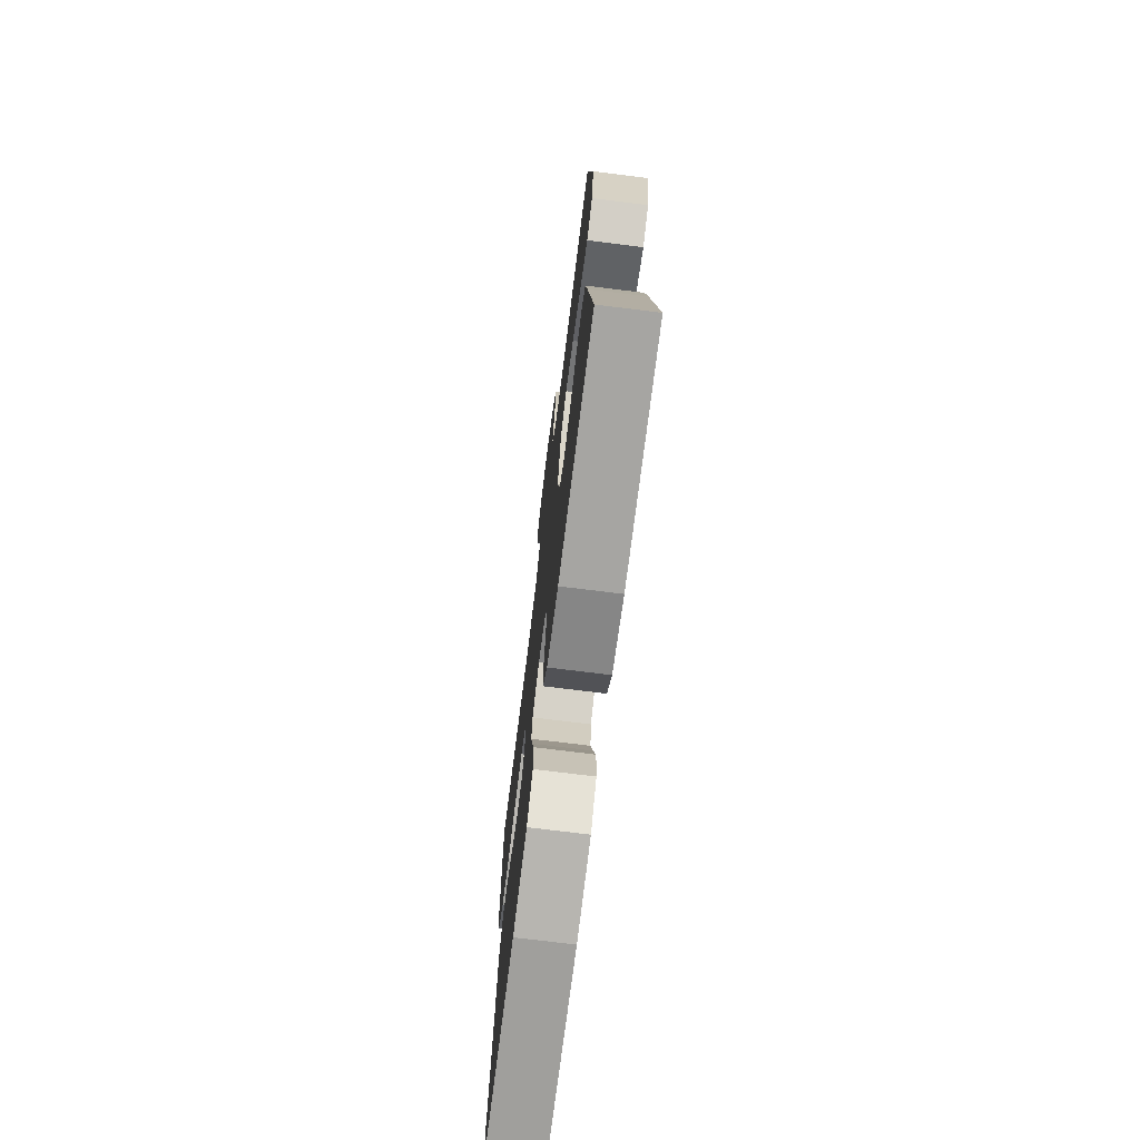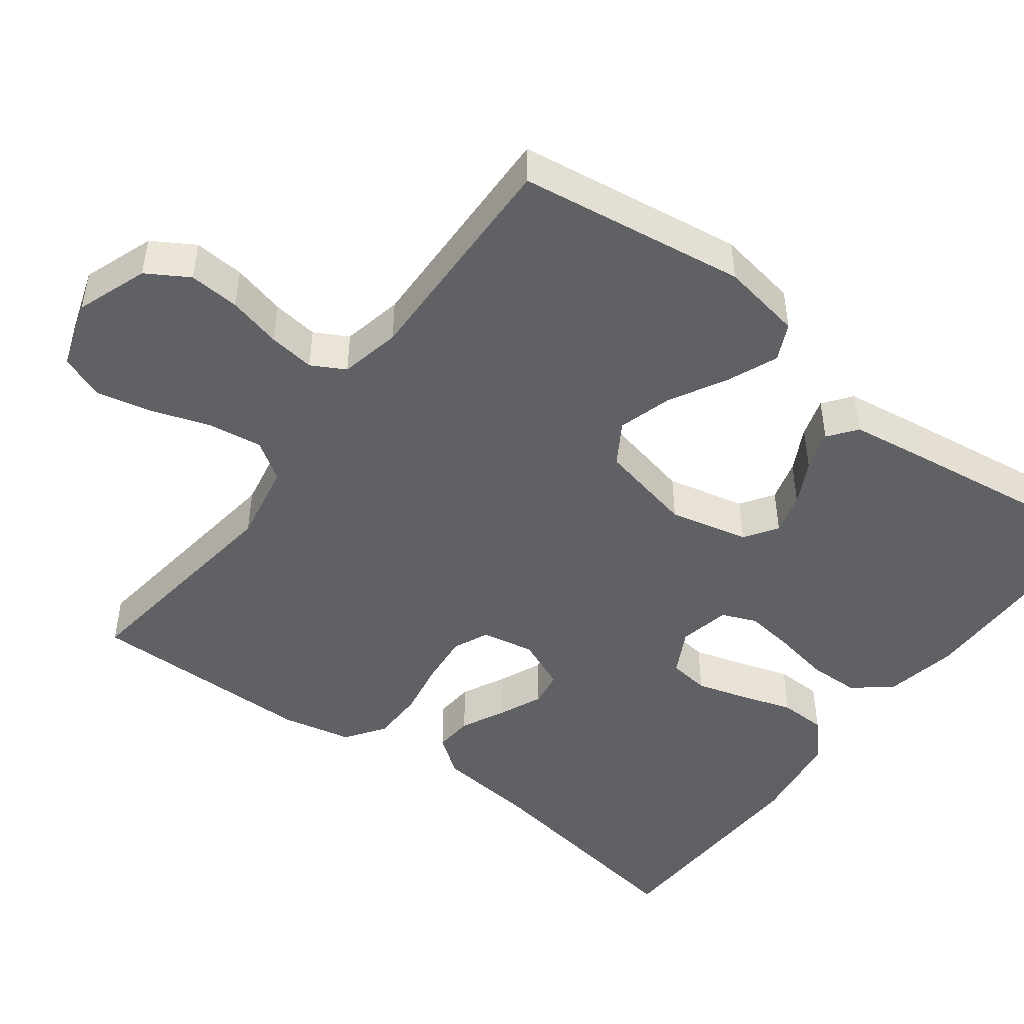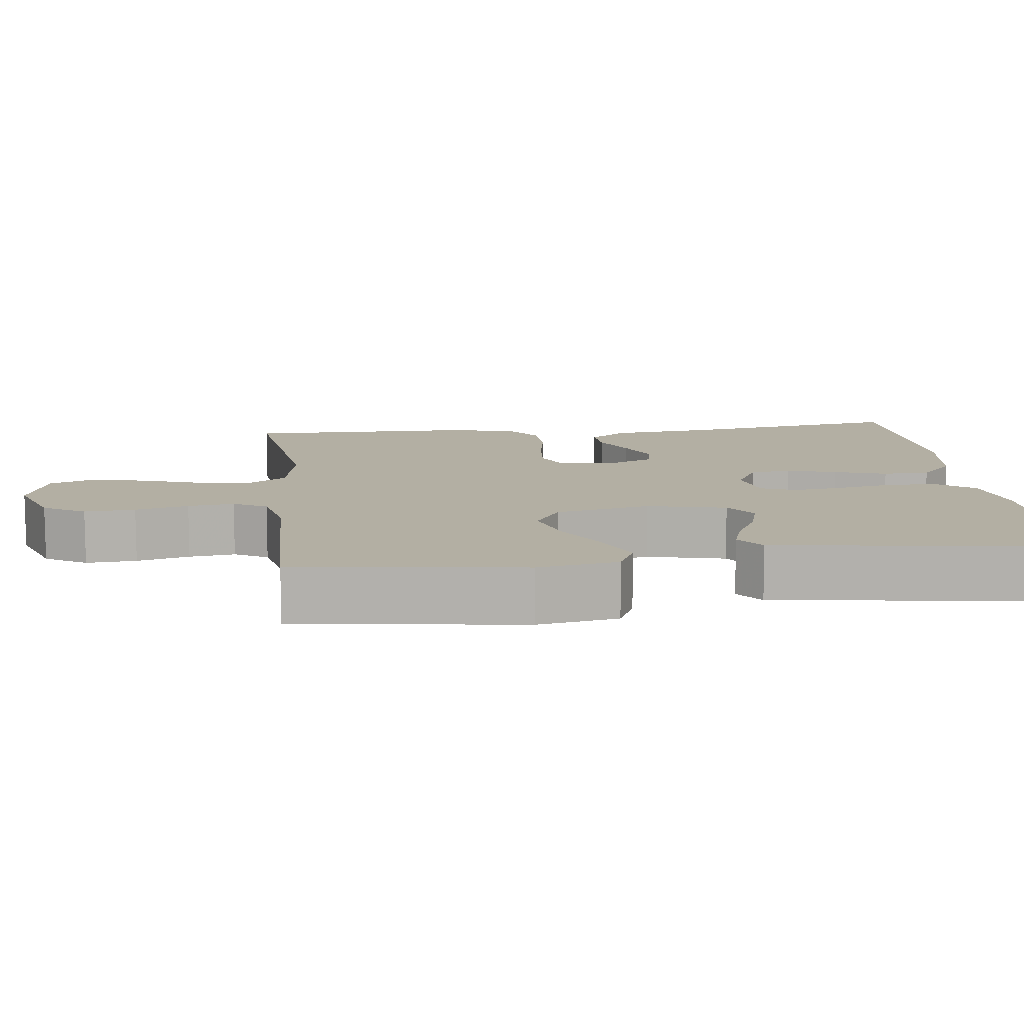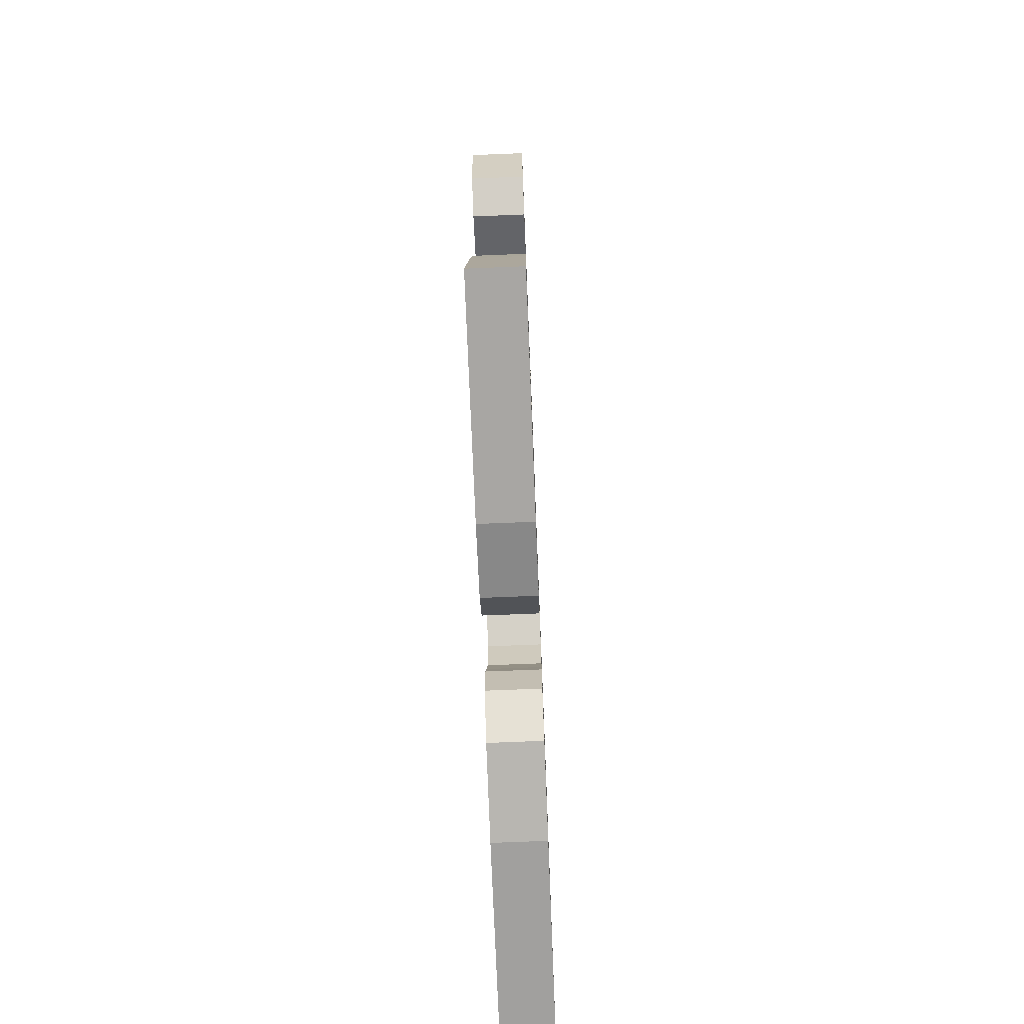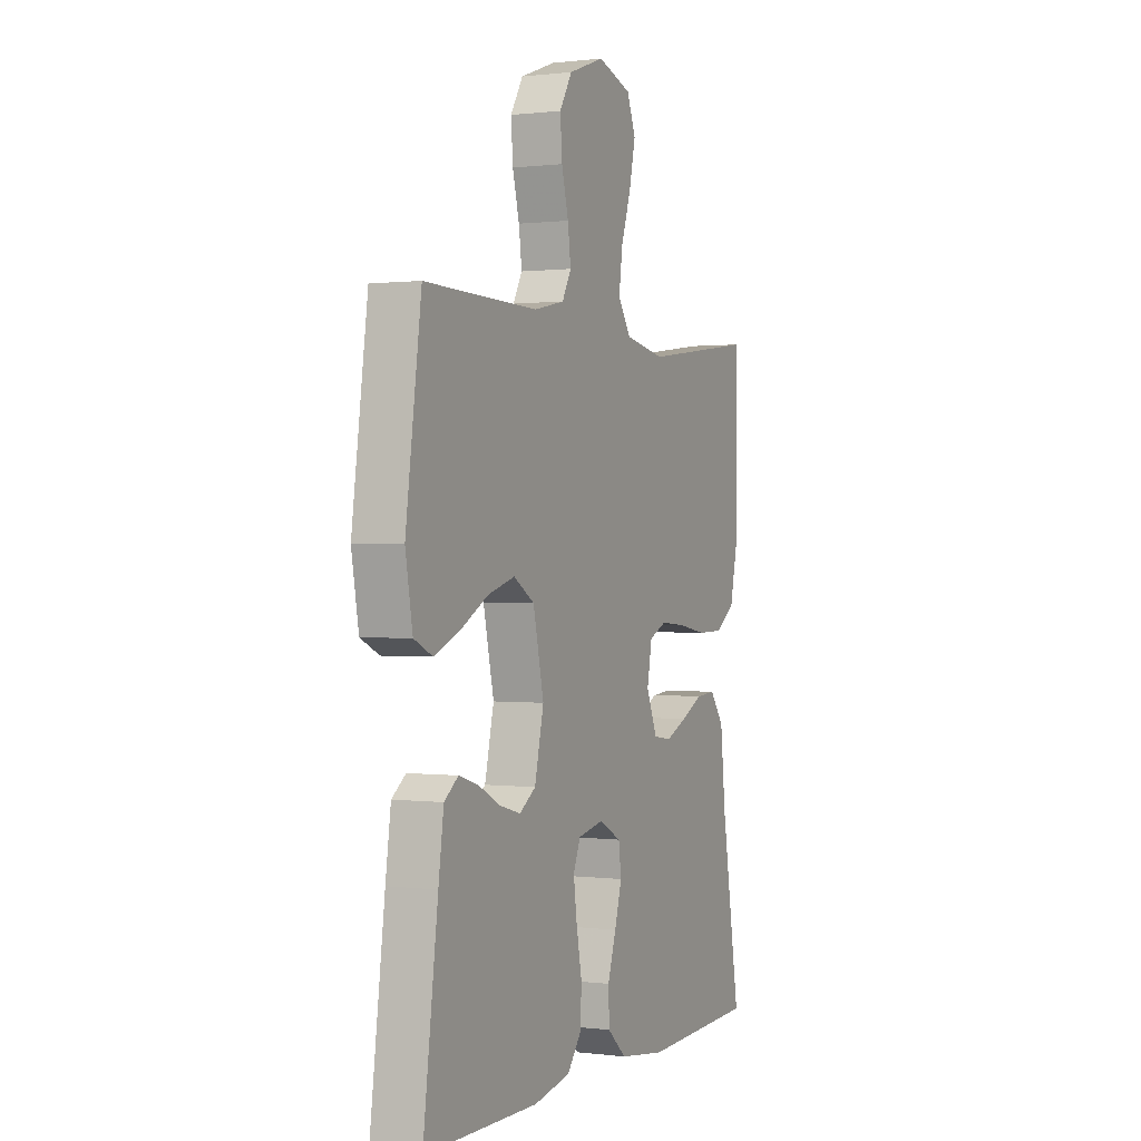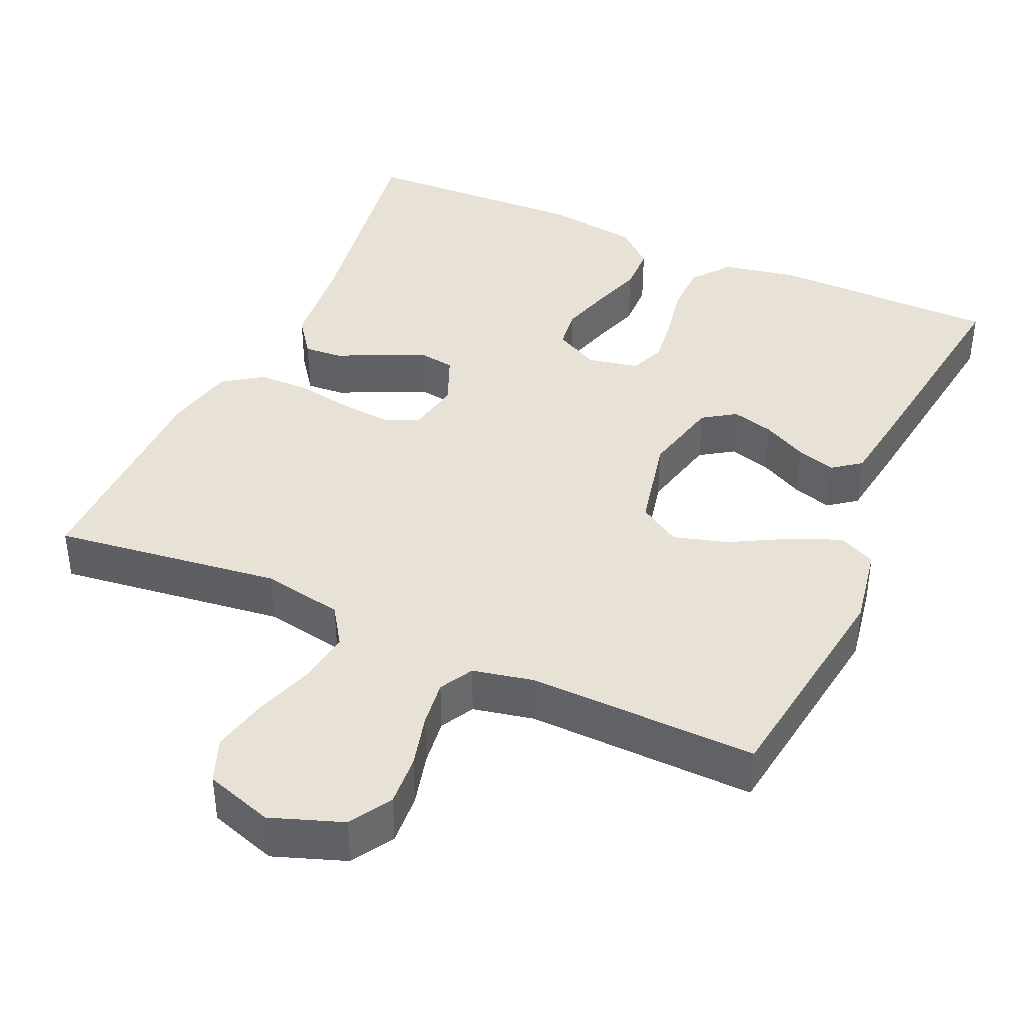
<metadata>
{"format":"obj","ext":"obj","renderer":"f3d","projection":"perspective","resolution":1024,"background":"white","views":[{"elev":-73.3,"azim":82.9,"up":"+Z"},{"elev":-47.5,"azim":53.2,"up":"+Y"},{"elev":11.1,"azim":83.2,"up":"+Y"},{"elev":-73.9,"azim":92.3,"up":"+Z"},{"elev":0.6,"azim":114.8,"up":"+Z"},{"elev":40.4,"azim":24.3,"up":"+Y"}]}
</metadata>
<code>
v 0.5 0.07 0.5
v 0.541 0.07 0.2
v 0.522 0.07 0.093
v 0.473 0.07 0.07
v 0.406 0.07 0.098
v 0.332 0.07 0.139
v 0.261 0.07 0.16
v 0.206 0.07 0.126
v 0.178 0.07 0
v 0.202 0.07 -0.104
v 0.245 0.07 -0.133
v 0.3 0.07 -0.118
v 0.358 0.07 -0.088
v 0.41 0.07 -0.072
v 0.447 0.07 -0.1
v 0.461 0.07 -0.2
v 0.5 0.07 -0.5
v 0.2 0.07 -0.502
v 0.103 0.07 -0.483
v 0.064 0.07 -0.433
v 0.063 0.07 -0.366
v 0.077 0.07 -0.293
v 0.086 0.07 -0.227
v 0.067 0.07 -0.181
v 0 0.07 -0.167
v -0.059 0.07 -0.198
v -0.066 0.07 -0.252
v -0.047 0.07 -0.318
v -0.025 0.07 -0.387
v -0.027 0.07 -0.449
v -0.077 0.07 -0.494
v -0.2 0.07 -0.511
v -0.5 0.07 -0.5
v -0.451 0.07 -0.2
v -0.437 0.07 -0.067
v -0.4 0.07 -0.017
v -0.349 0.07 -0.021
v -0.291 0.07 -0.05
v -0.234 0.07 -0.075
v -0.187 0.07 -0.068
v -0.158 0.07 0
v -0.171 0.07 0.069
v -0.217 0.07 0.09
v -0.284 0.07 0.084
v -0.358 0.07 0.071
v -0.427 0.07 0.072
v -0.478 0.07 0.108
v -0.498 0.07 0.2
v -0.5 0.07 0.5
v -0.2 0.07 0.461
v -0.094 0.07 0.481
v -0.06 0.07 0.532
v -0.07 0.07 0.603
v -0.096 0.07 0.681
v -0.112 0.07 0.754
v -0.089 0.07 0.812
v 0 0.07 0.841
v 0.094 0.07 0.807
v 0.127 0.07 0.752
v 0.122 0.07 0.685
v 0.104 0.07 0.615
v 0.096 0.07 0.554
v 0.12 0.07 0.51
v 0.2 0.07 0.493
v 0.5 0 0.5
v 0.541 0 0.2
v 0.522 0 0.093
v 0.473 0 0.07
v 0.406 0 0.098
v 0.332 0 0.139
v 0.261 0 0.16
v 0.206 0 0.126
v 0.178 0 0
v 0.202 0 -0.104
v 0.245 0 -0.133
v 0.3 0 -0.118
v 0.358 0 -0.088
v 0.41 0 -0.072
v 0.447 0 -0.1
v 0.461 0 -0.2
v 0.5 0 -0.5
v 0.2 0 -0.502
v 0.103 0 -0.483
v 0.064 0 -0.433
v 0.063 0 -0.366
v 0.077 0 -0.293
v 0.086 0 -0.227
v 0.067 0 -0.181
v 0 0 -0.167
v -0.059 0 -0.198
v -0.066 0 -0.252
v -0.047 0 -0.318
v -0.025 0 -0.387
v -0.027 0 -0.449
v -0.077 0 -0.494
v -0.2 0 -0.511
v -0.5 0 -0.5
v -0.451 0 -0.2
v -0.437 0 -0.067
v -0.4 0 -0.017
v -0.349 0 -0.021
v -0.291 0 -0.05
v -0.234 0 -0.075
v -0.187 0 -0.068
v -0.158 0 0
v -0.171 0 0.069
v -0.217 0 0.09
v -0.284 0 0.084
v -0.358 0 0.071
v -0.427 0 0.072
v -0.478 0 0.108
v -0.498 0 0.2
v -0.5 0 0.5
v -0.2 0 0.461
v -0.094 0 0.481
v -0.06 0 0.532
v -0.07 0 0.603
v -0.096 0 0.681
v -0.112 0 0.754
v -0.089 0 0.812
v 0 0 0.841
v 0.094 0 0.807
v 0.127 0 0.752
v 0.122 0 0.685
v 0.104 0 0.615
v 0.096 0 0.554
v 0.12 0 0.51
v 0.2 0 0.493
f 59 60 61
f 58 59 61
f 57 58 61
f 56 57 61
f 55 56 61
f 54 55 61
f 53 54 61
f 52 53 61 62
f 51 52 62 63
f 48 49 50
f 47 48 50
f 46 47 50
f 45 46 50
f 44 45 50
f 51 63 64
f 50 51 64
f 44 50 64
f 43 44 64
f 36 37 38
f 35 36 38
f 34 35 38
f 34 38 39
f 33 34 39
f 32 33 39
f 31 32 39
f 30 31 39
f 29 30 39
f 28 29 39
f 27 28 39 40
f 20 21 22
f 19 20 22
f 18 19 22
f 17 18 22
f 16 17 22
f 15 16 22
f 14 15 22
f 13 14 22
f 12 13 22
f 11 12 22 23
f 10 11 23 24
f 4 5 6
f 3 4 6
f 2 3 6
f 1 2 6
f 64 1 6
f 64 6 7
f 64 7 8
f 43 64 8
f 42 43 8
f 41 42 8 9
f 26 27 40 41
f 25 26 41 9
f 9 10 24 25
f 125 124 123
f 125 123 122
f 125 122 121
f 125 121 120
f 125 120 119
f 125 119 118
f 125 118 117
f 126 125 117 116
f 127 126 116 115
f 114 113 112
f 114 112 111
f 114 111 110
f 114 110 109
f 114 109 108
f 128 127 115
f 128 115 114
f 128 114 108
f 128 108 107
f 102 101 100
f 102 100 99
f 102 99 98
f 103 102 98
f 103 98 97
f 103 97 96
f 103 96 95
f 103 95 94
f 103 94 93
f 103 93 92
f 104 103 92 91
f 86 85 84
f 86 84 83
f 86 83 82
f 86 82 81
f 86 81 80
f 86 80 79
f 86 79 78
f 86 78 77
f 86 77 76
f 87 86 76 75
f 88 87 75 74
f 70 69 68
f 70 68 67
f 70 67 66
f 70 66 65
f 70 65 128
f 71 70 128
f 72 71 128
f 72 128 107
f 72 107 106
f 73 72 106 105
f 105 104 91 90
f 73 105 90 89
f 89 88 74 73
f 1 65 66 2
f 2 66 67 3
f 3 67 68 4
f 4 68 69 5
f 5 69 70 6
f 6 70 71 7
f 7 71 72 8
f 8 72 73 9
f 9 73 74 10
f 10 74 75 11
f 11 75 76 12
f 12 76 77 13
f 13 77 78 14
f 14 78 79 15
f 15 79 80 16
f 16 80 81 17
f 17 81 82 18
f 18 82 83 19
f 19 83 84 20
f 20 84 85 21
f 21 85 86 22
f 22 86 87 23
f 23 87 88 24
f 24 88 89 25
f 25 89 90 26
f 26 90 91 27
f 27 91 92 28
f 28 92 93 29
f 29 93 94 30
f 30 94 95 31
f 31 95 96 32
f 32 96 97 33
f 33 97 98 34
f 34 98 99 35
f 35 99 100 36
f 36 100 101 37
f 37 101 102 38
f 38 102 103 39
f 39 103 104 40
f 40 104 105 41
f 41 105 106 42
f 42 106 107 43
f 43 107 108 44
f 44 108 109 45
f 45 109 110 46
f 46 110 111 47
f 47 111 112 48
f 48 112 113 49
f 49 113 114 50
f 50 114 115 51
f 51 115 116 52
f 52 116 117 53
f 53 117 118 54
f 54 118 119 55
f 55 119 120 56
f 56 120 121 57
f 57 121 122 58
f 58 122 123 59
f 59 123 124 60
f 60 124 125 61
f 61 125 126 62
f 62 126 127 63
f 63 127 128 64
f 64 128 65 1

</code>
